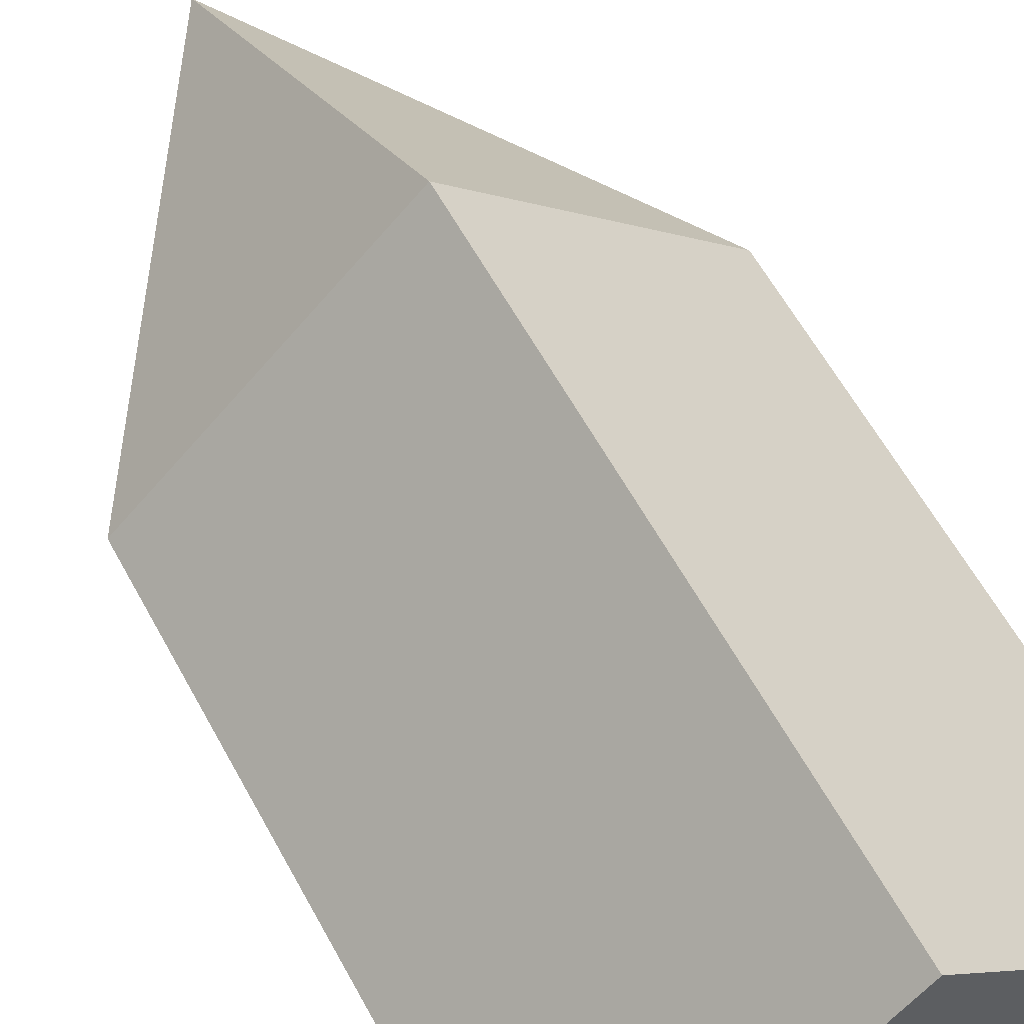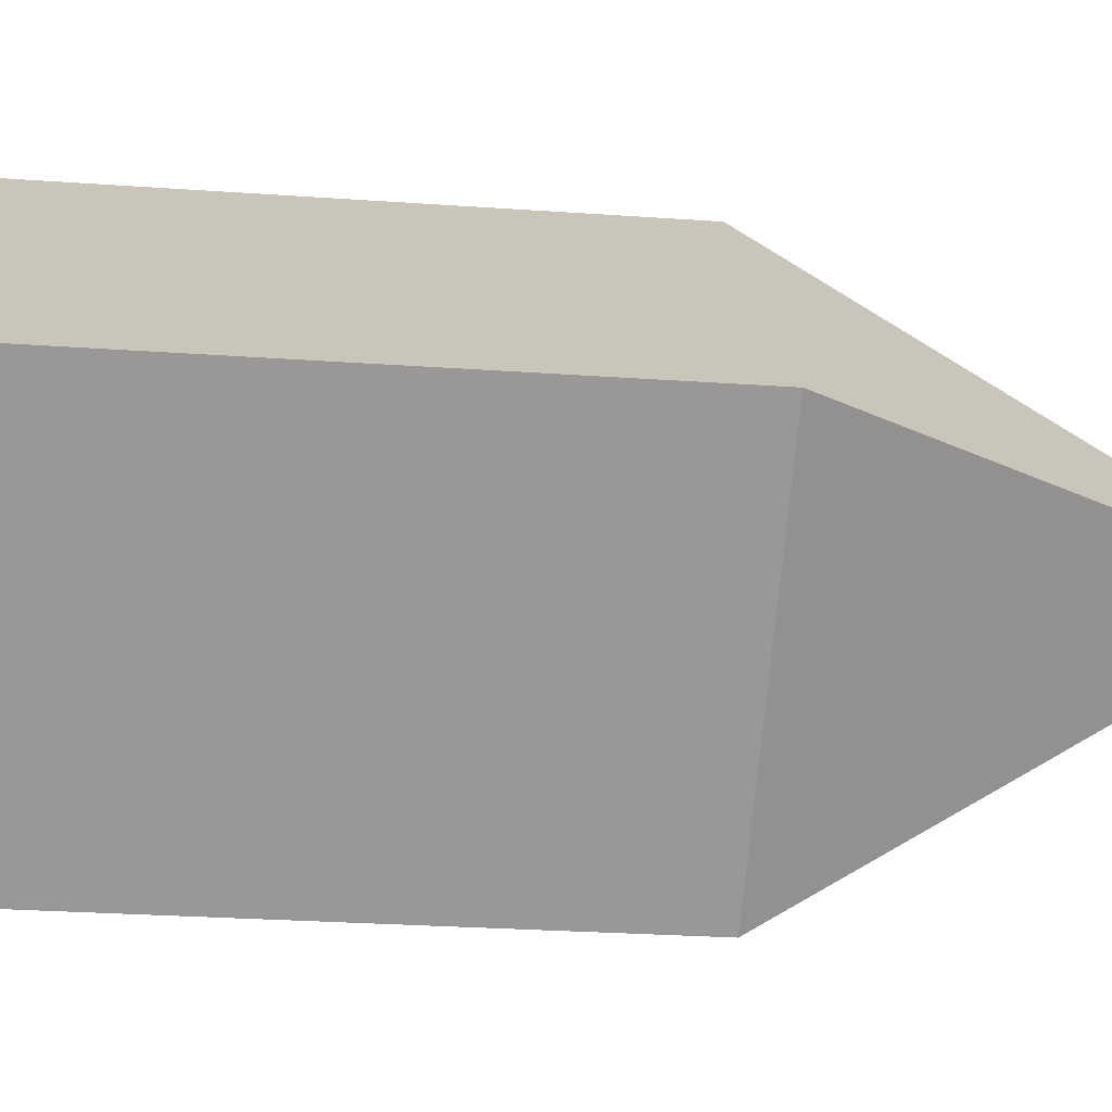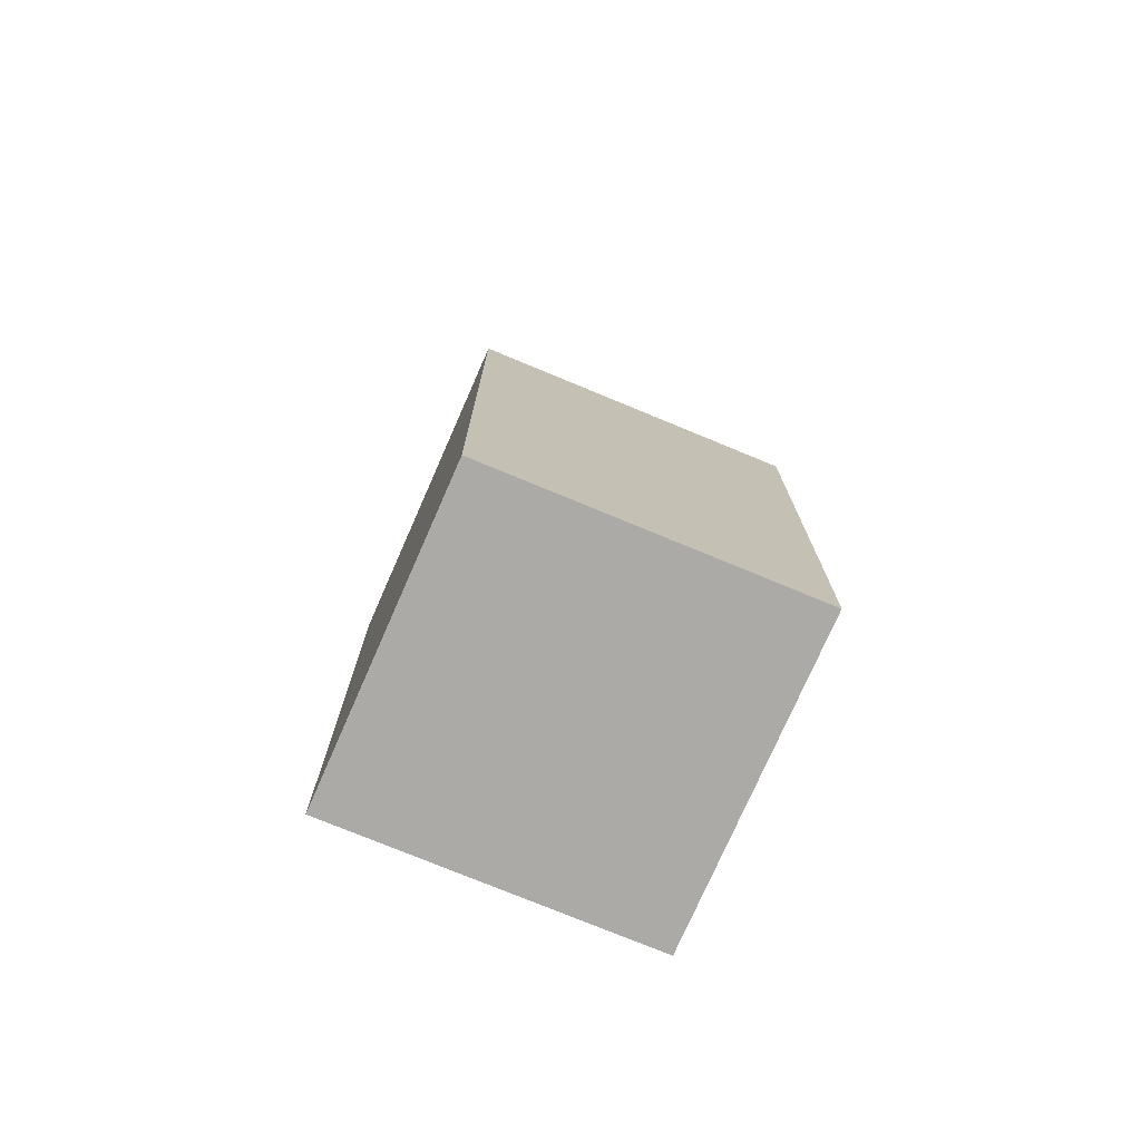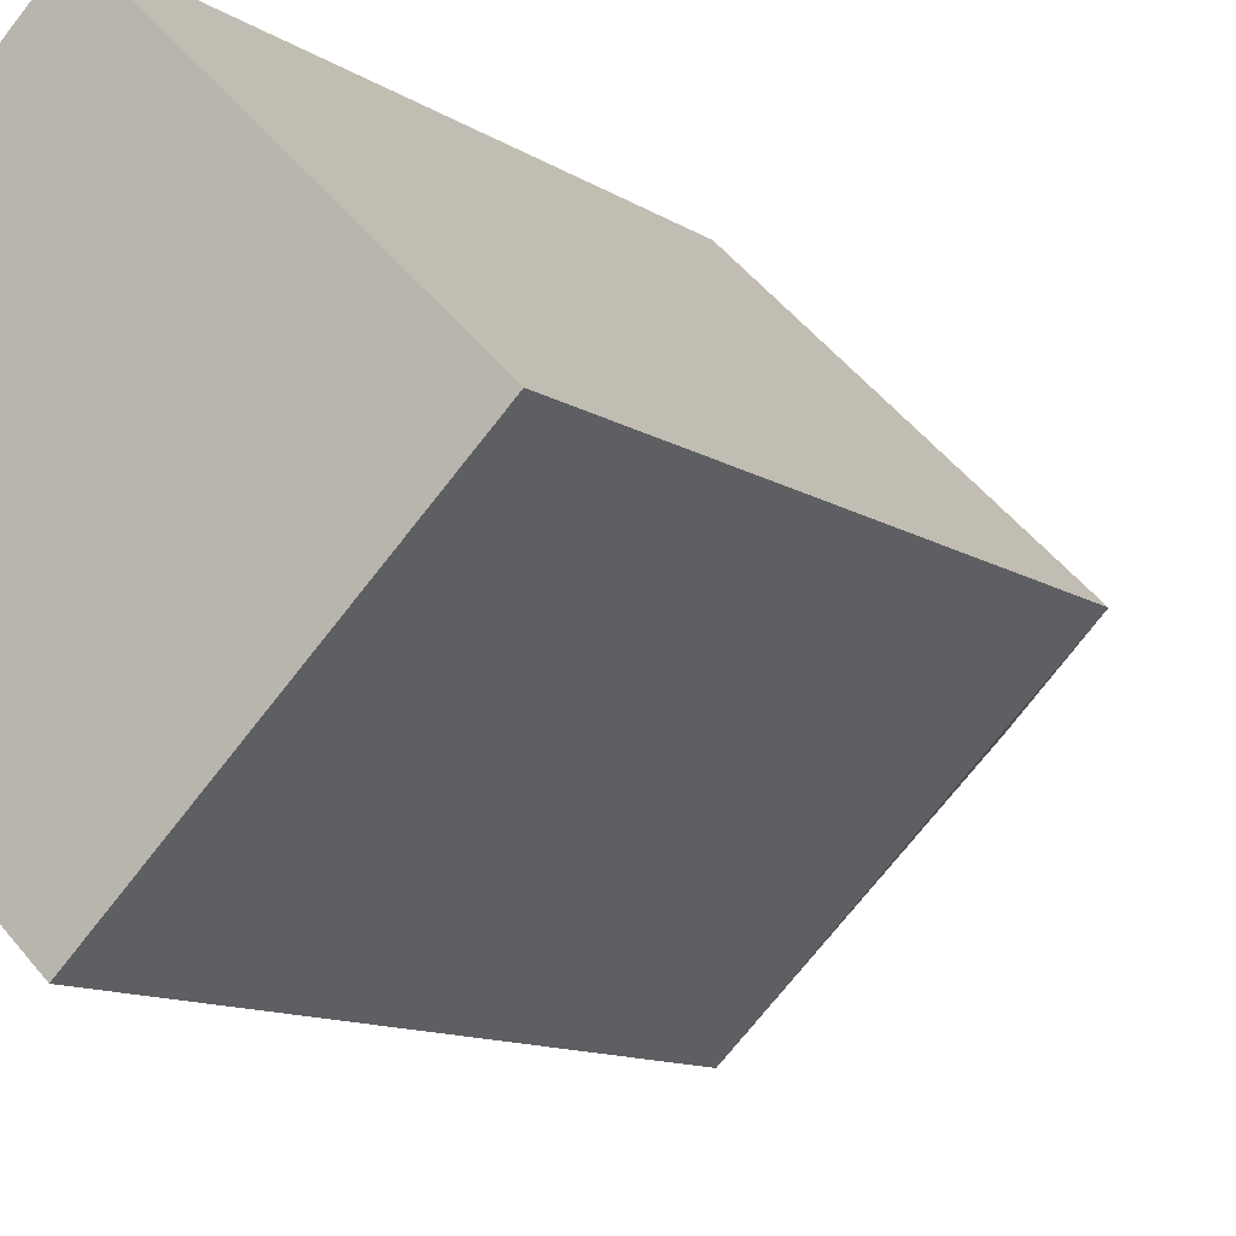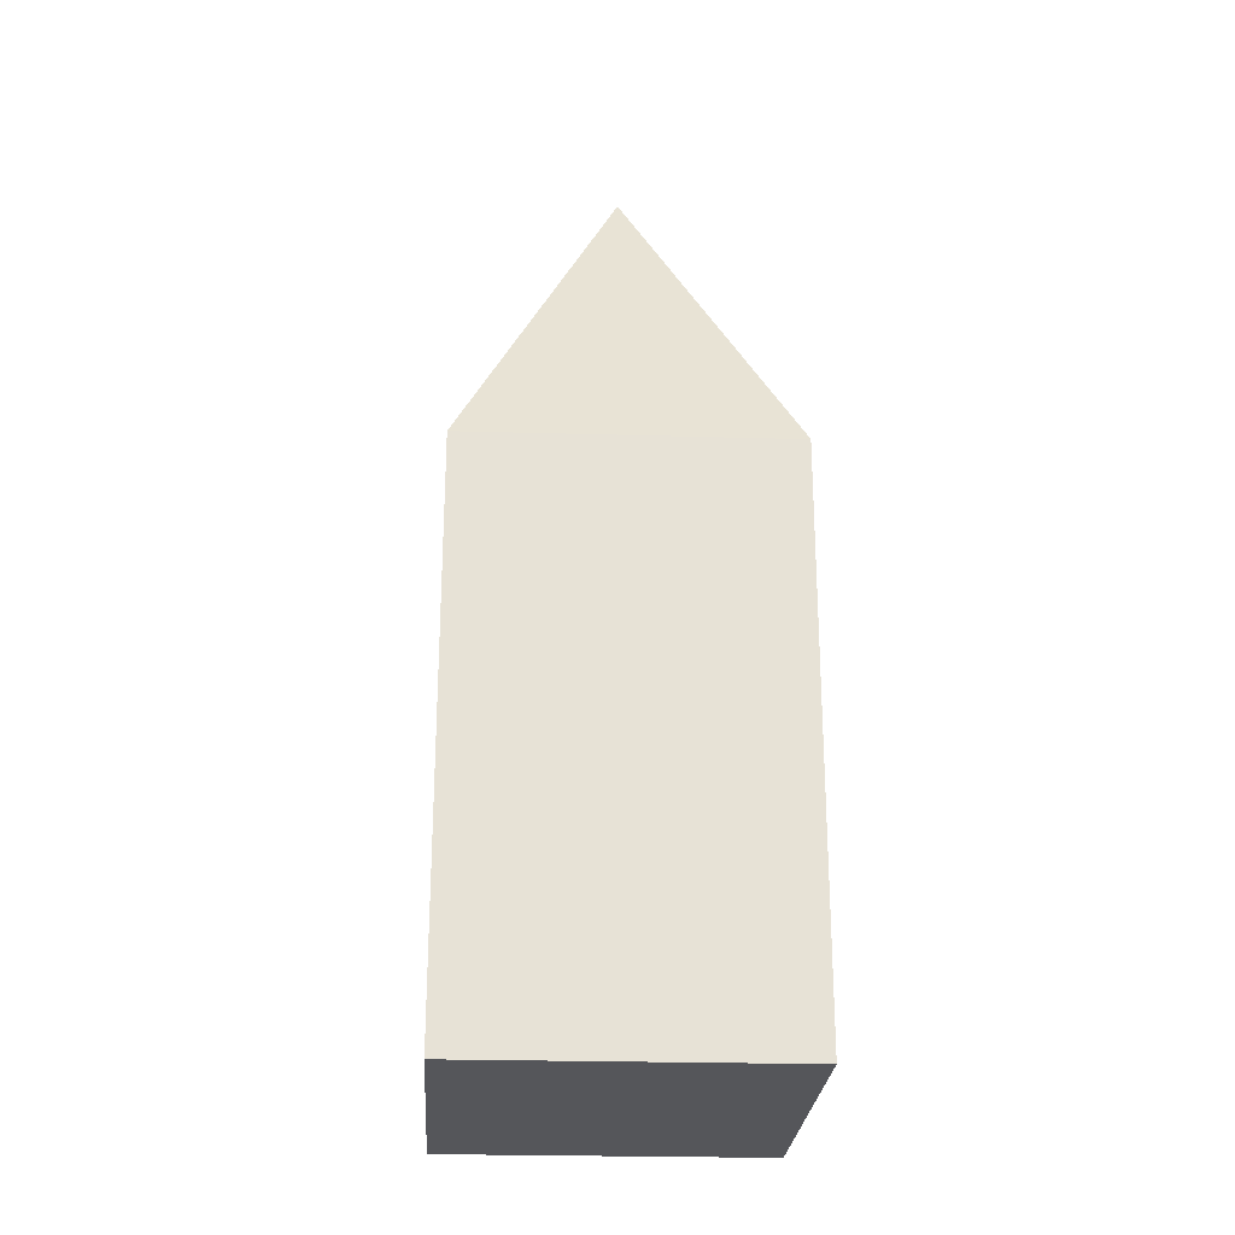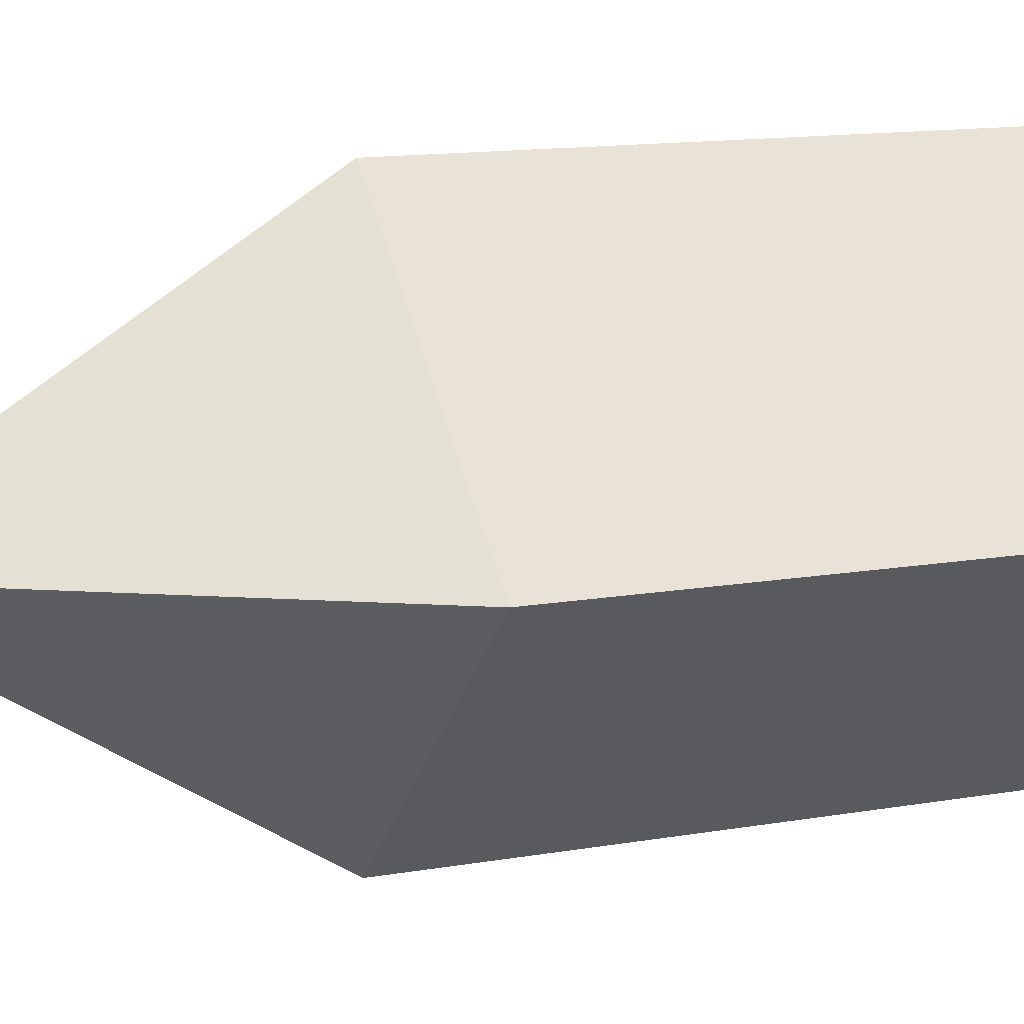
<metadata>
{"format":"obj","ext":"obj","renderer":"f3d","projection":"perspective","resolution":1024,"background":"white","views":[{"elev":59.3,"azim":-28.2,"up":"+Z"},{"elev":-24.0,"azim":83.0,"up":"+Z"},{"elev":-75.8,"azim":-158.1,"up":"+Y"},{"elev":-10.2,"azim":30.6,"up":"+Z"},{"elev":-25.8,"azim":41.8,"up":"+Y"},{"elev":12.1,"azim":-113.5,"up":"+Z"}]}
</metadata>
<code>
o Cone
v -0 0.9733 -0.3996
v 0.4081 0.9733 0
v -0 0.9733 0.3996
v -0 1.613 -0
v -0.4081 0.9733 0
v -0 -0.02667 -0.3996
v 0.4081 -0.02667 0
v -0 -0.02667 0.3996
v -0.4081 -0.02667 0
f 3 4 5
f 1 4 2
f 4 1 5
f 2 4 3
f 2 3 8 7
f 6 7 8 9
f 5 1 6 9
f 1 2 7 6
f 3 5 9 8

</code>
